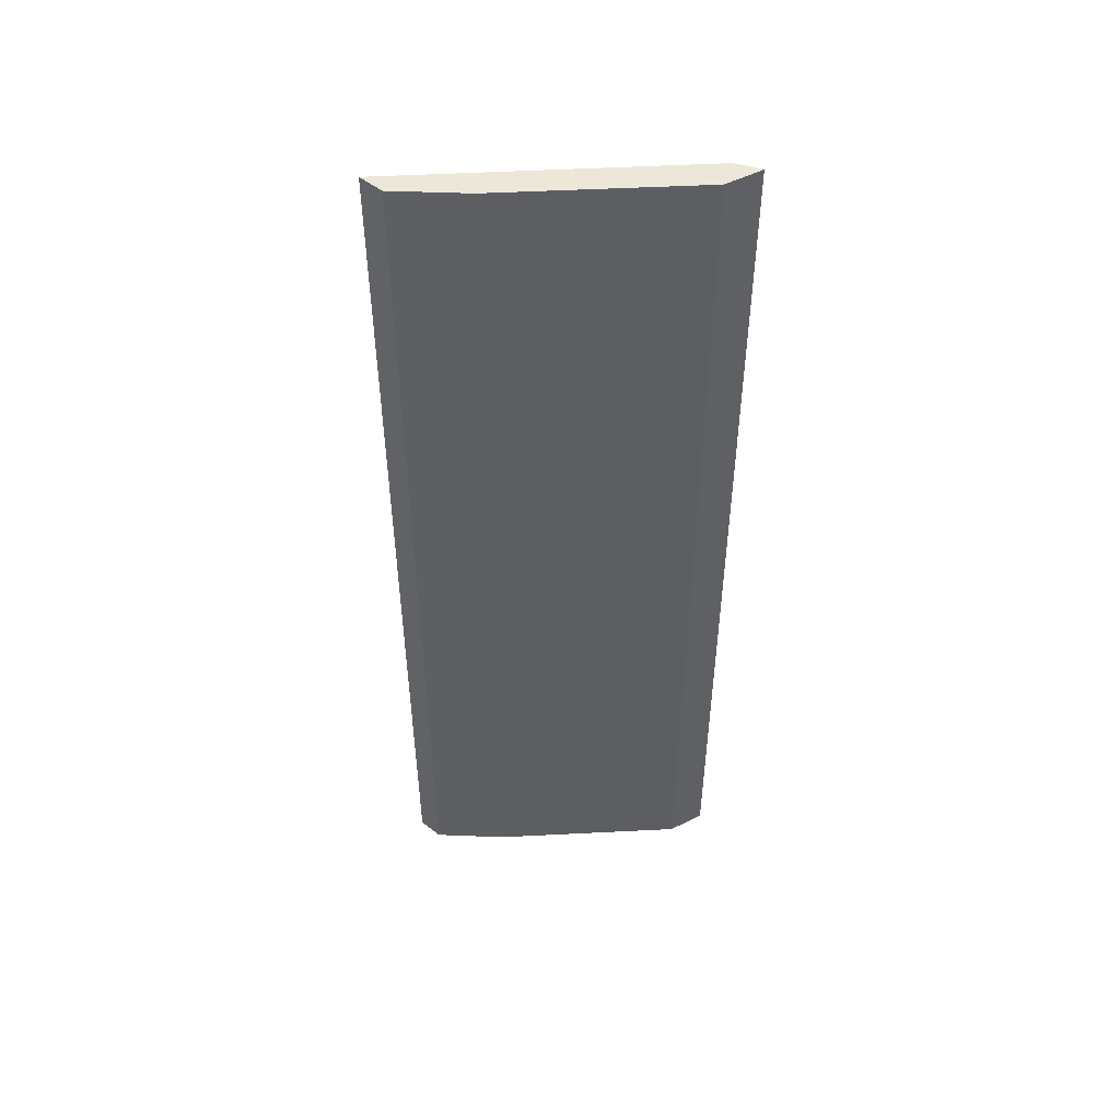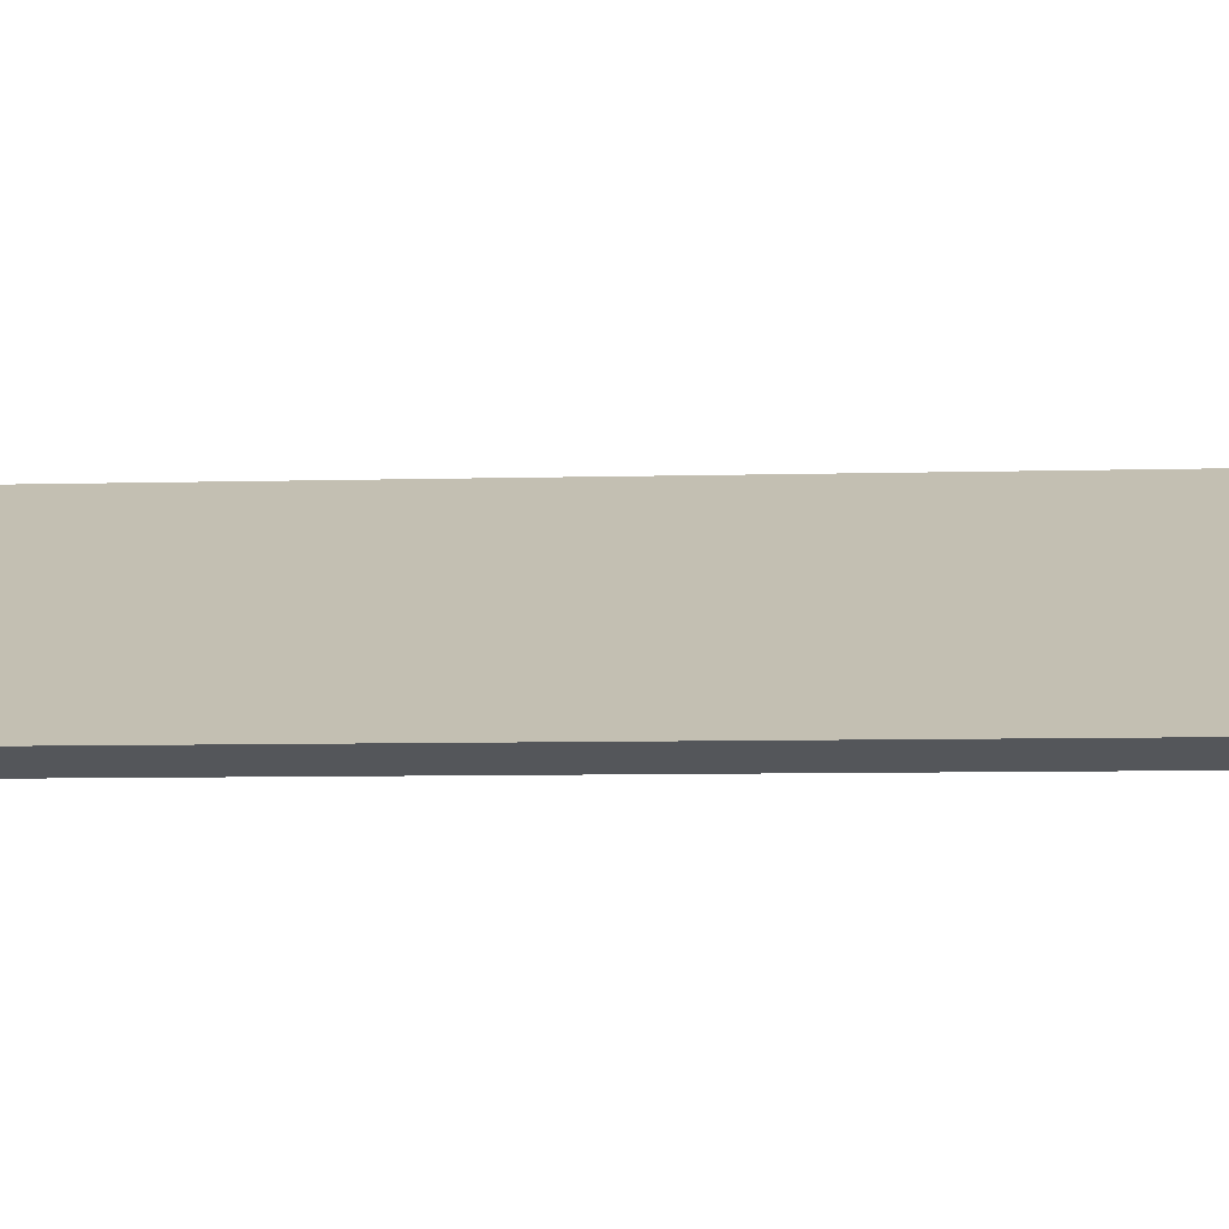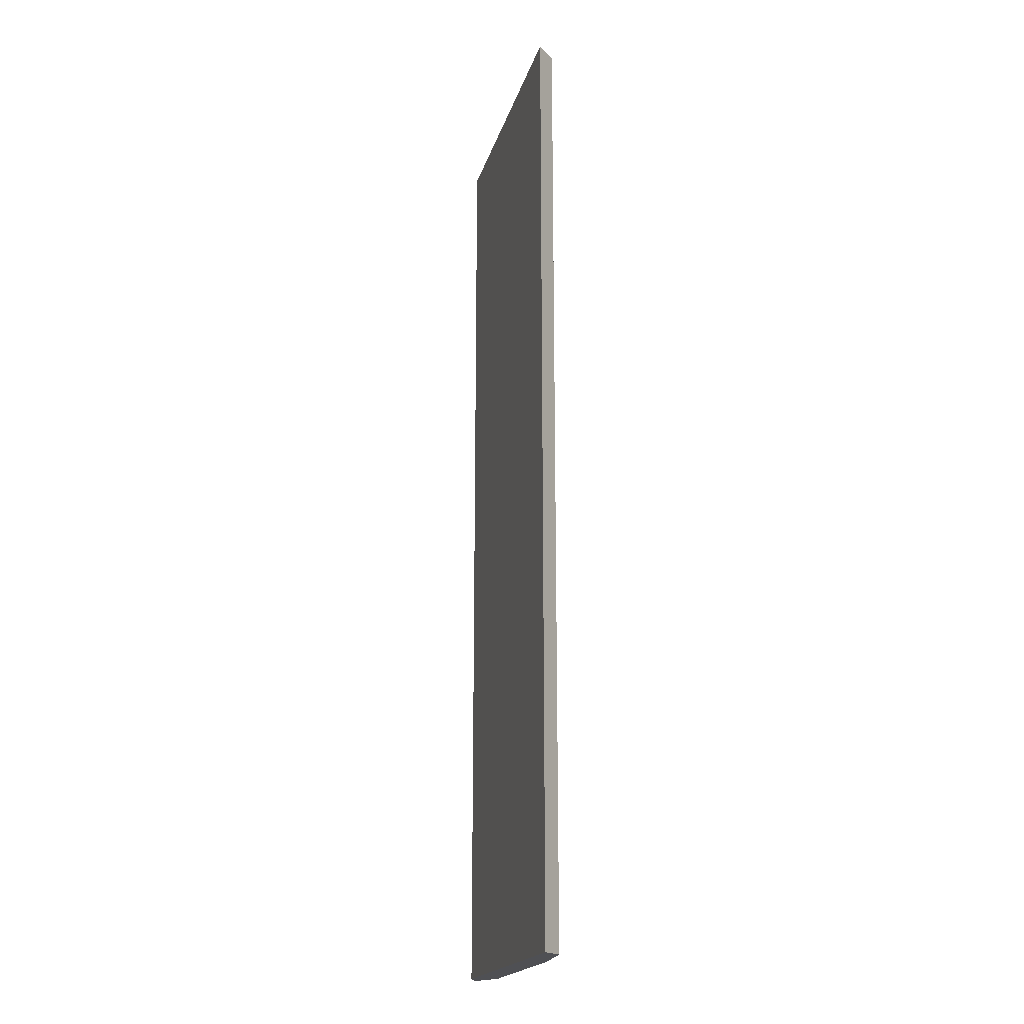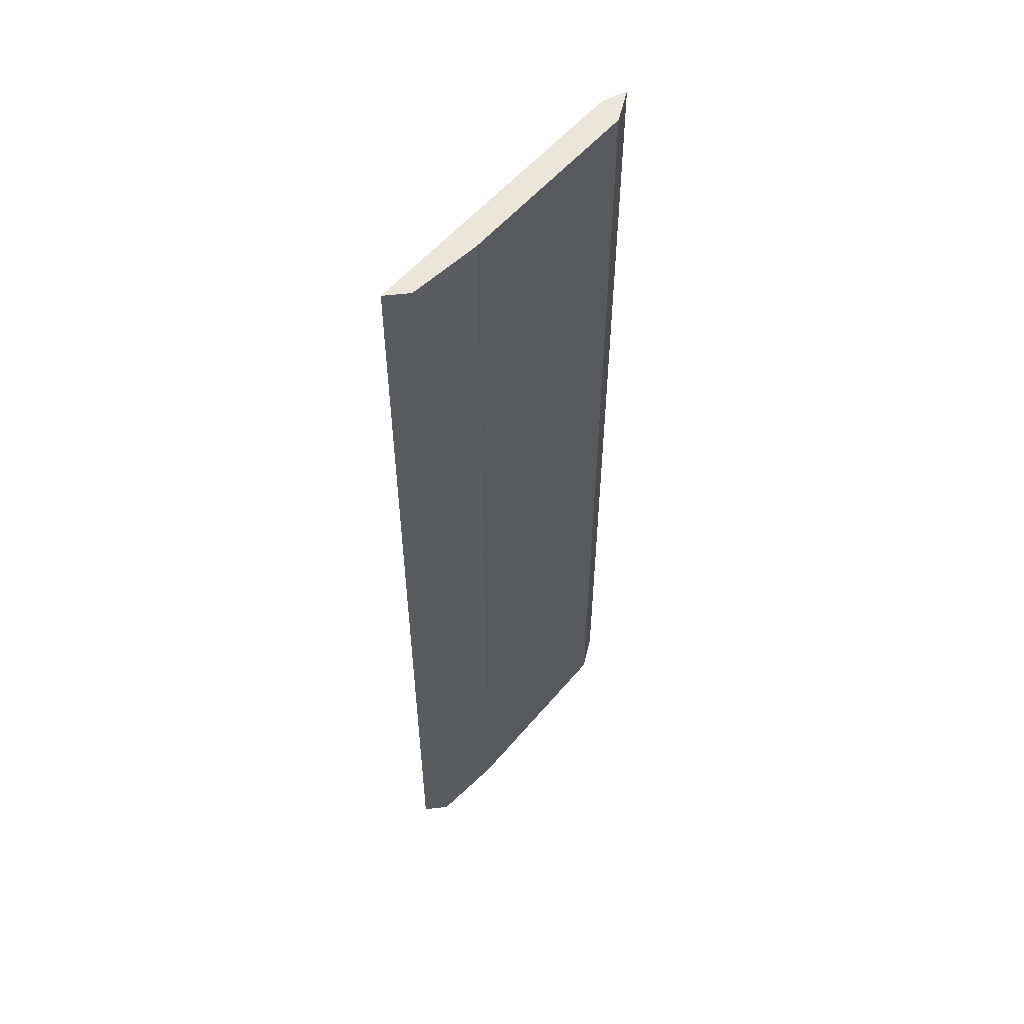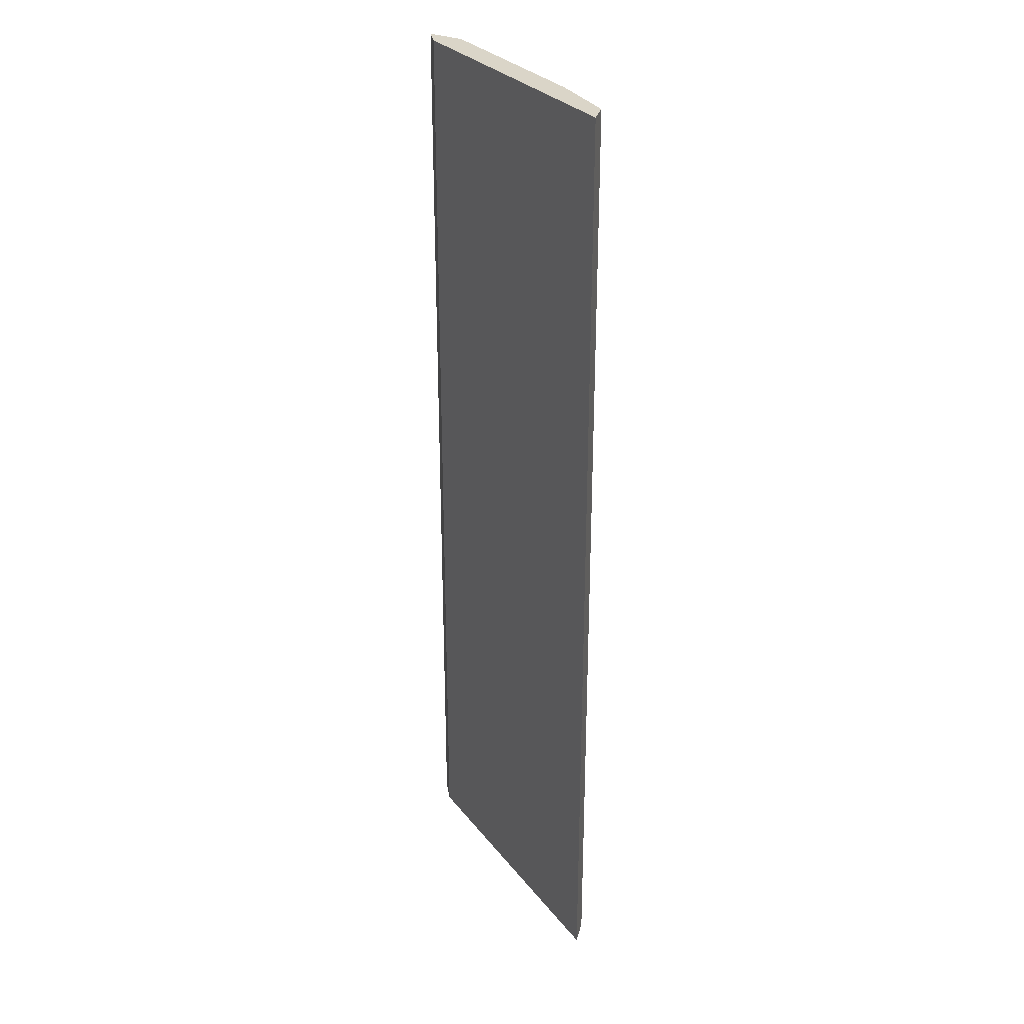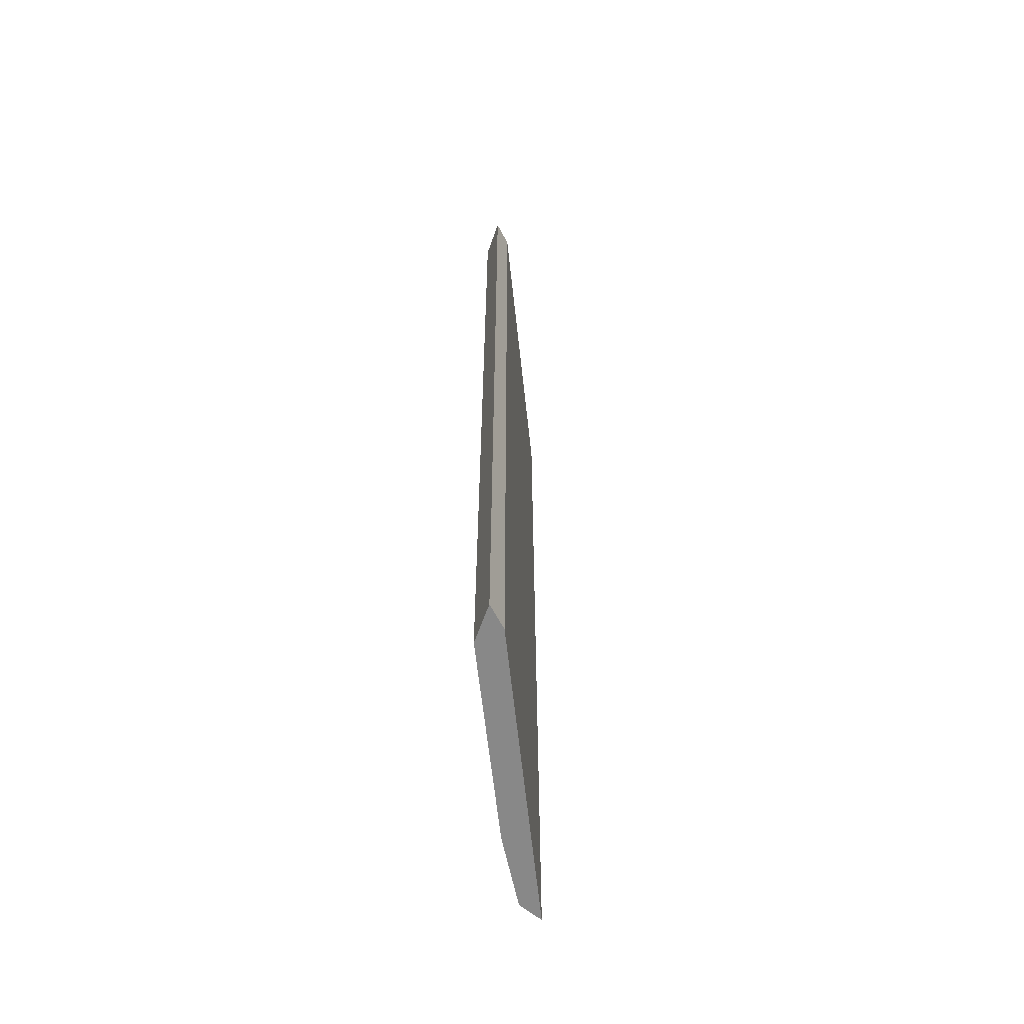
<metadata>
{"format":"obj","ext":"obj","renderer":"f3d","projection":"perspective","resolution":1024,"background":"white","views":[{"elev":50.1,"azim":-160.2,"up":"+Y"},{"elev":-4.9,"azim":96.8,"up":"+Z"},{"elev":-19.1,"azim":99.0,"up":"+Y"},{"elev":54.8,"azim":152.1,"up":"+Y"},{"elev":29.3,"azim":82.7,"up":"+Y"},{"elev":-62.7,"azim":-60.7,"up":"+Y"}]}
</metadata>
<code>
o Cube.095
v 10.72 0.05831 -0.3101
v 10.72 1.116 -0.3101
v 11.03 0.05831 -0.452
v 11.03 1.116 -0.452
v 10.75 0.05831 -0.3109
v 10.75 1.116 -0.3109
v 11.05 0.05831 -0.4416
v 11.05 1.116 -0.4416
v 10.75 0.05831 -0.3421
v 10.75 1.116 -0.3421
v 10.95 0.05831 -0.4277
v 10.95 1.116 -0.4277
f 1 11 3
f 4 7 3
f 8 5 7
f 6 1 5
f 3 5 1
f 4 6 8
f 10 11 9
f 3 12 4
f 2 9 1
f 2 12 10
f 1 9 11
f 4 8 7
f 8 6 5
f 6 2 1
f 3 7 5
f 4 2 6
f 10 12 11
f 3 11 12
f 2 10 9
f 2 4 12

</code>
